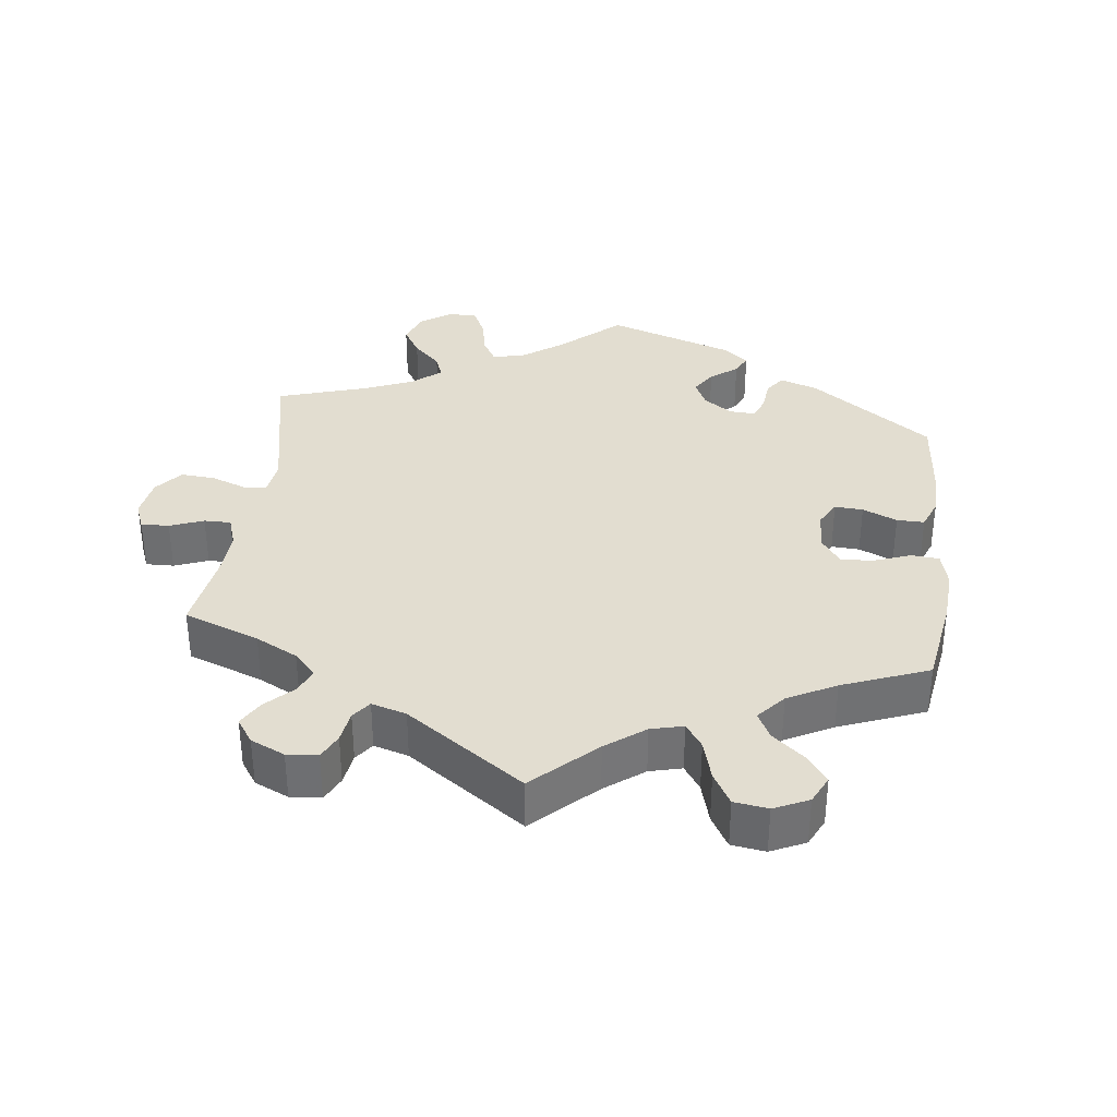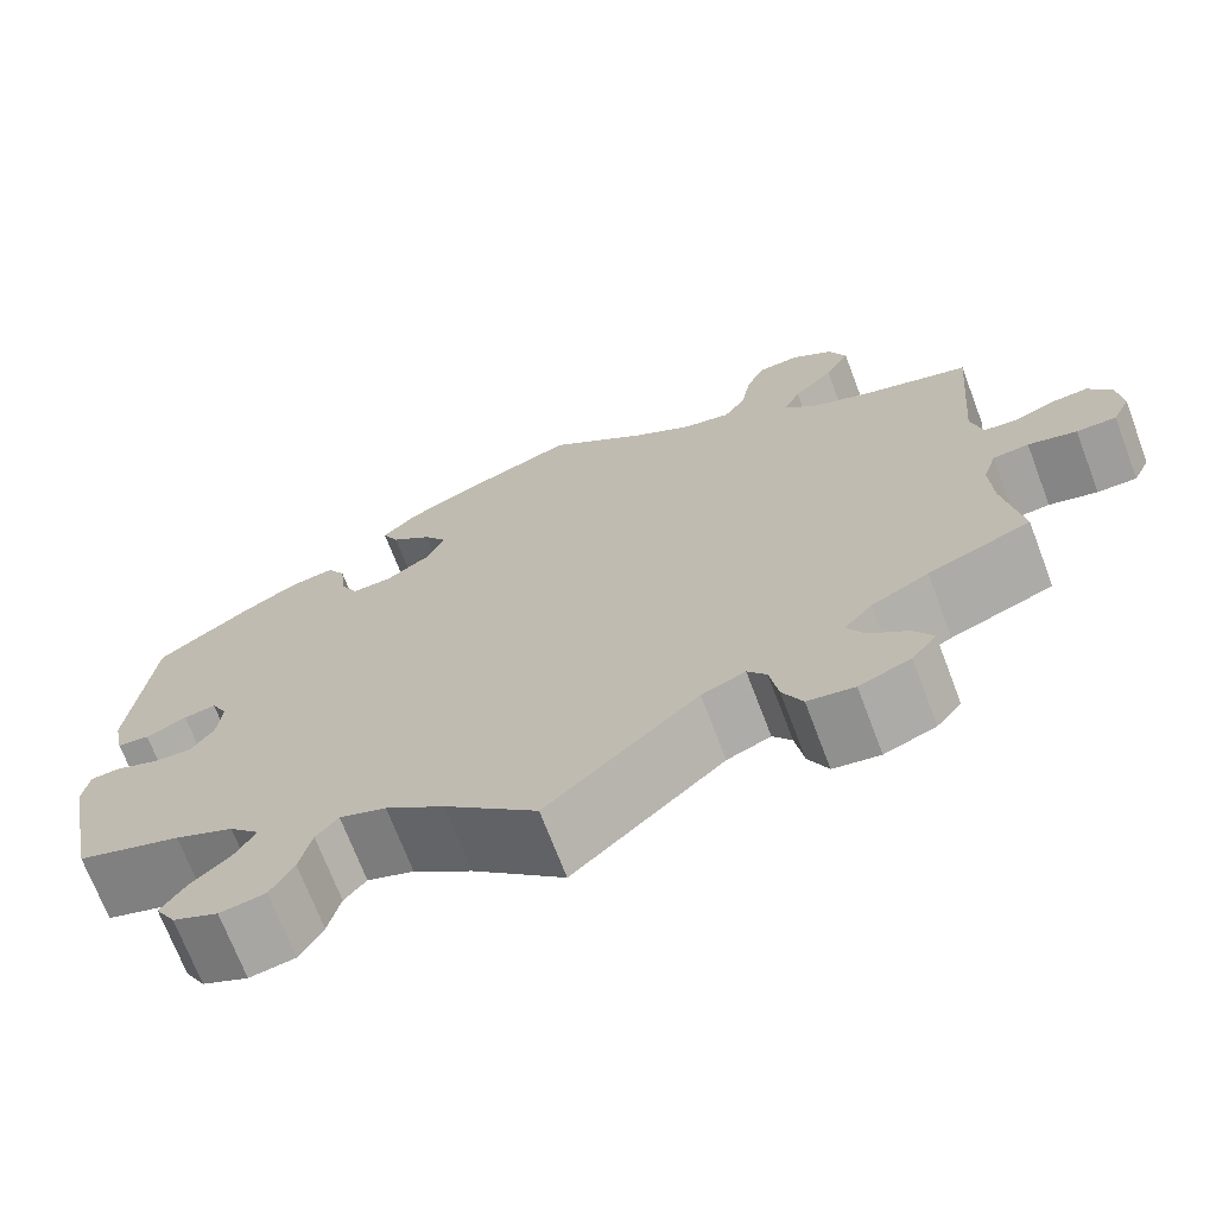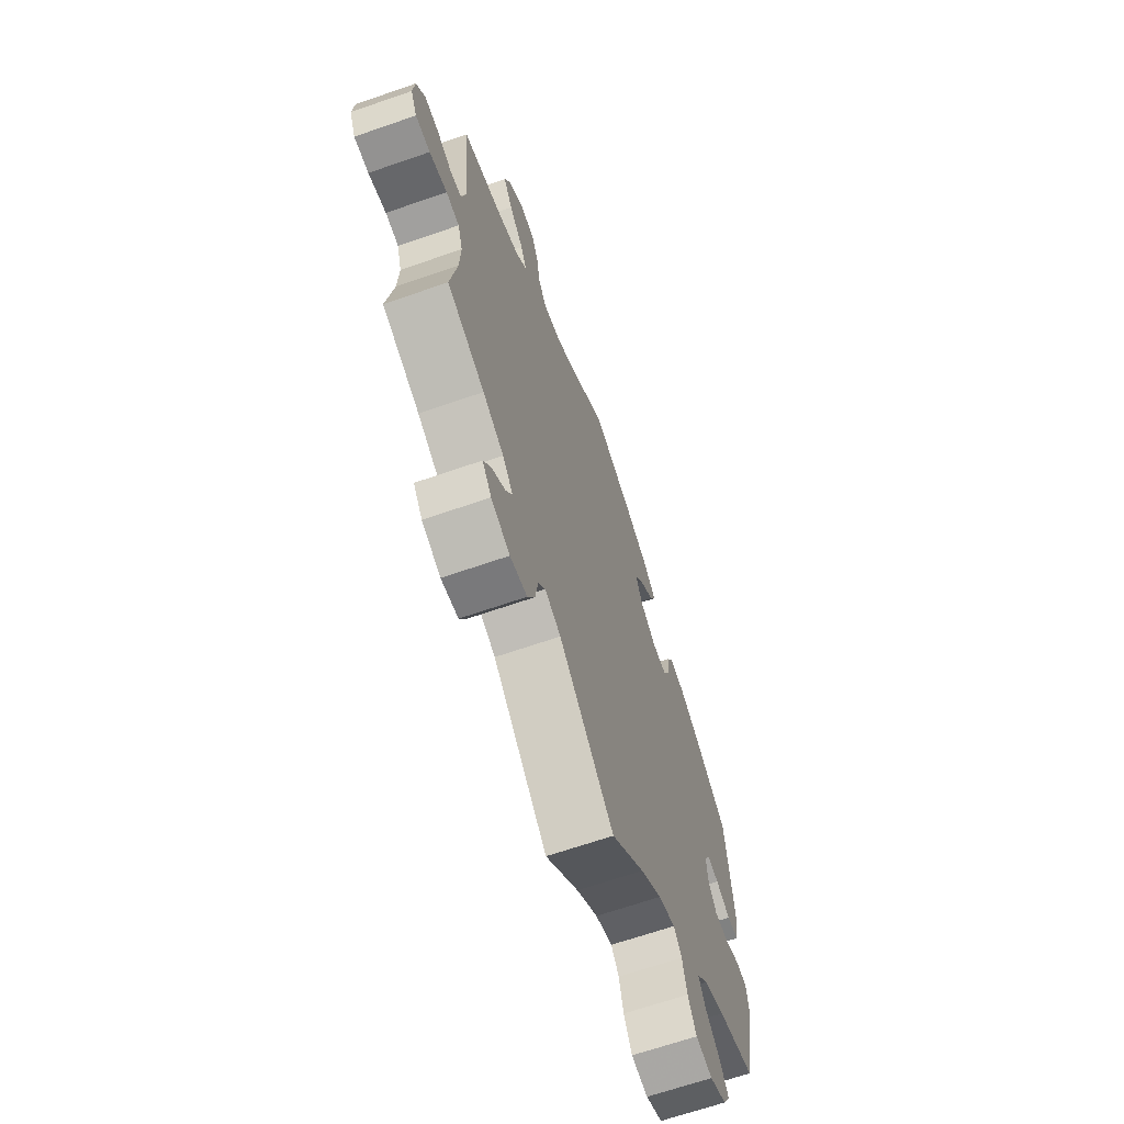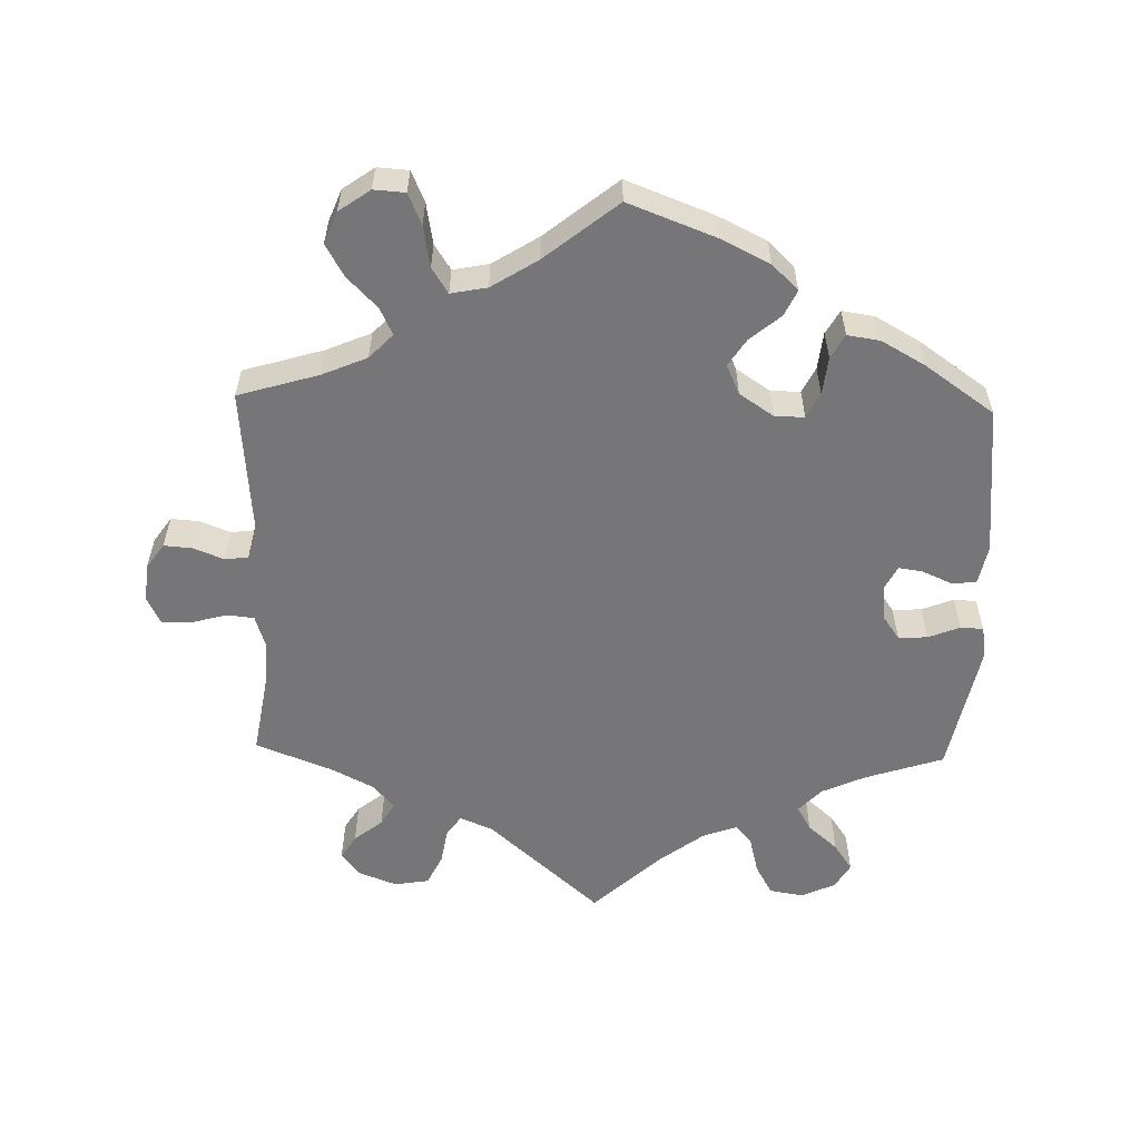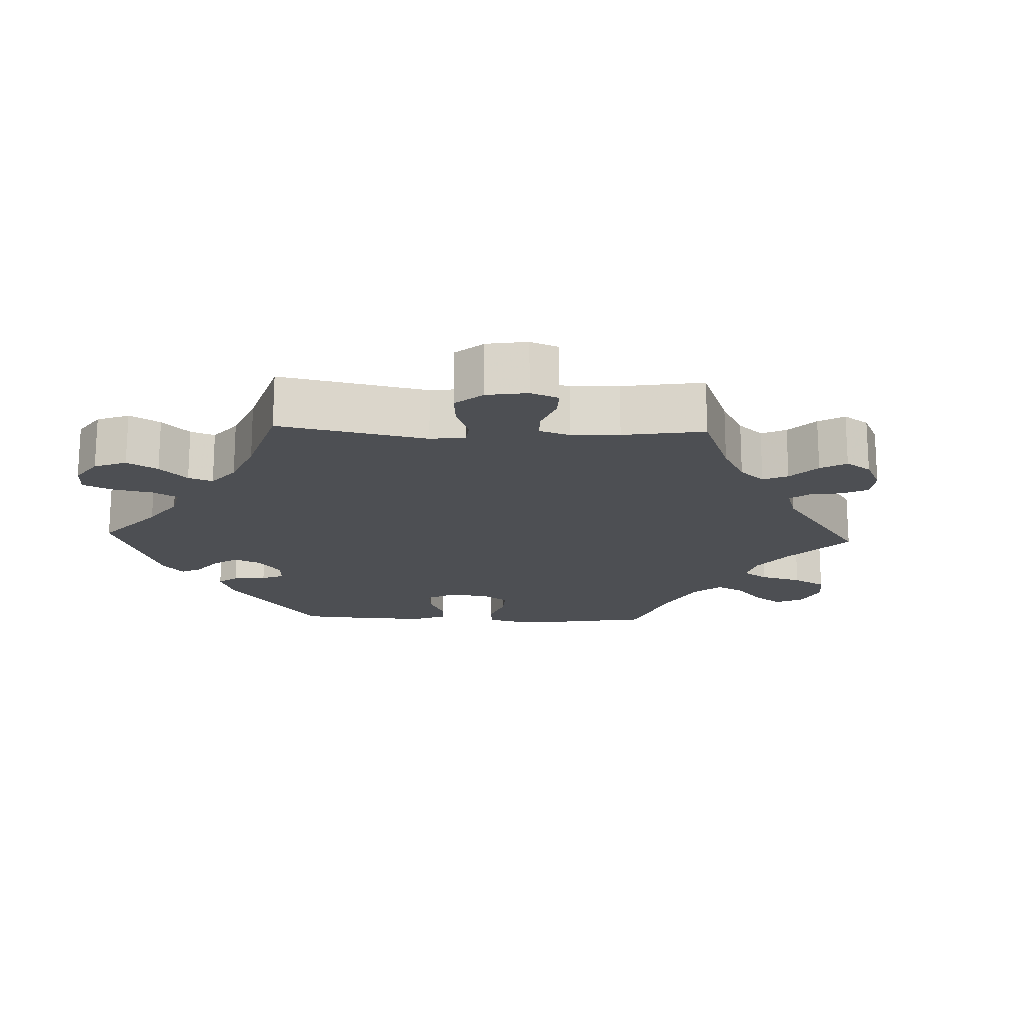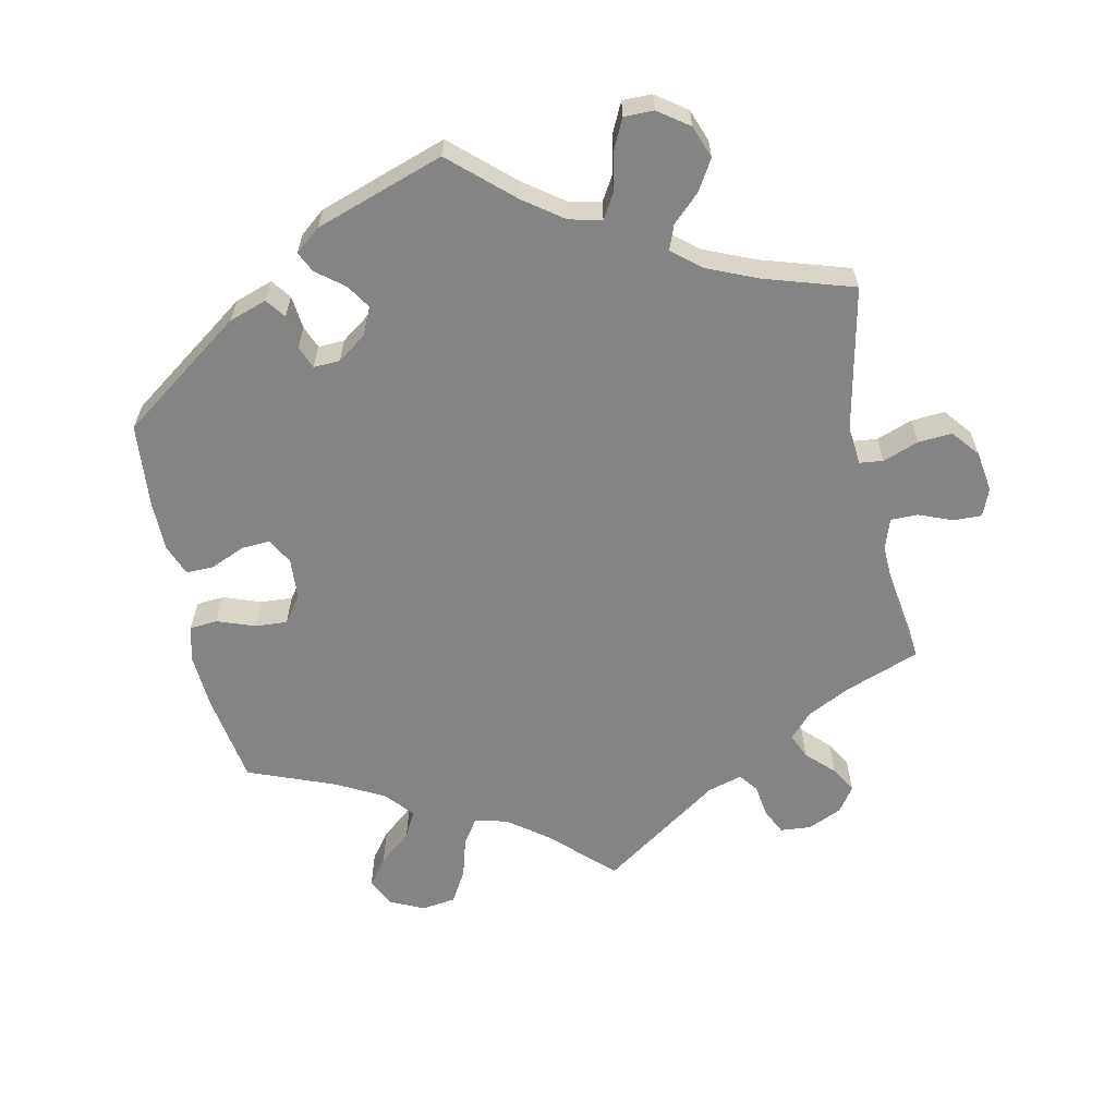
<metadata>
{"format":"obj","ext":"obj","renderer":"f3d","projection":"perspective","resolution":1024,"background":"white","views":[{"elev":35.1,"azim":-53.1,"up":"+Y"},{"elev":-70.5,"azim":-159.2,"up":"+Z"},{"elev":-66.4,"azim":-70.8,"up":"+Z"},{"elev":-56.9,"azim":-1.5,"up":"+Y"},{"elev":-17.5,"azim":-152.3,"up":"+Y"},{"elev":-61.5,"azim":131.8,"up":"+Y"}]}
</metadata>
<code>
v -0.158 0.07 -0.437
v -0.204 0.07 -0.418
v -0.224 0.07 -0.445
v -0.233 0.07 -0.498
v -0.254 0.07 -0.541
v -0.303 0.07 -0.549
v -0.357 0.07 -0.528
v -0.383 0.07 -0.495
v -0.362 0.07 -0.461
v -0.322 0.07 -0.429
v -0.303 0.07 -0.396
v -0.333 0.07 -0.362
v -0.393 0.07 -0.331
v -0.501 0.07 -0.289
v -0.482 0.07 -0.176
v -0.479 0.07 -0.109
v -0.493 0.07 -0.065
v -0.531 0.07 -0.061
v -0.582 0.07 -0.075
v -0.624 0.07 -0.075
v -0.642 0.07 -0.037
v -0.637 0.07 0.016
v -0.612 0.07 0.052
v -0.572 0.07 0.049
v -0.529 0.07 0.032
v -0.496 0.07 0.036
v -0.484 0.07 0.086
v -0.501 0.07 0.289
v -0.387 0.07 0.323
v -0.324 0.07 0.35
v -0.291 0.07 0.384
v -0.309 0.07 0.422
v -0.351 0.07 0.465
v -0.377 0.07 0.51
v -0.359 0.07 0.555
v -0.315 0.07 0.586
v -0.271 0.07 0.583
v -0.252 0.07 0.539
v -0.242 0.07 0.481
v -0.219 0.07 0.445
v -0.168 0.07 0.455
v -0.103 0.07 0.496
v -0.001 0.07 0.578
v 0.122 0.07 0.531
v 0.191 0.07 0.497
v 0.228 0.07 0.461
v 0.211 0.07 0.425
v 0.168 0.07 0.389
v 0.143 0.07 0.351
v 0.162 0.07 0.309
v 0.21 0.07 0.277
v 0.252 0.07 0.276
v 0.27 0.07 0.312
v 0.276 0.07 0.365
v 0.295 0.07 0.399
v 0.341 0.07 0.392
v 0.403 0.07 0.357
v 0.5 0.07 0.289
v 0.522 0.07 0.077
v 0.511 0.07 0.022
v 0.477 0.07 0.018
v 0.434 0.07 0.037
v 0.4 0.07 0.042
v 0.383 0.07 0.009
v 0.388 0.07 -0.041
v 0.412 0.07 -0.075
v 0.453 0.07 -0.073
v 0.498 0.07 -0.055
v 0.53 0.07 -0.057
v 0.537 0.07 -0.102
v 0.5 0.07 -0.289
v 0.39 0.07 -0.325
v 0.328 0.07 -0.353
v 0.296 0.07 -0.387
v 0.316 0.07 -0.422
v 0.358 0.07 -0.459
v 0.384 0.07 -0.497
v 0.363 0.07 -0.533
v 0.315 0.07 -0.555
v 0.267 0.07 -0.547
v 0.243 0.07 -0.504
v 0.23 0.07 -0.452
v 0.207 0.07 -0.424
v 0.158 0.07 -0.442
v 0.096 0.07 -0.489
v 0 0.07 -0.578
v -0.158 0 -0.437
v -0.204 0 -0.418
v -0.224 0 -0.445
v -0.233 0 -0.498
v -0.254 0 -0.541
v -0.303 0 -0.549
v -0.357 0 -0.528
v -0.383 0 -0.495
v -0.362 0 -0.461
v -0.322 0 -0.429
v -0.303 0 -0.396
v -0.333 0 -0.362
v -0.393 0 -0.331
v -0.501 0 -0.289
v -0.482 0 -0.176
v -0.479 0 -0.109
v -0.493 0 -0.065
v -0.531 0 -0.061
v -0.582 0 -0.075
v -0.624 0 -0.075
v -0.642 0 -0.037
v -0.637 0 0.016
v -0.612 0 0.052
v -0.572 0 0.049
v -0.529 0 0.032
v -0.496 0 0.036
v -0.484 0 0.086
v -0.501 0 0.289
v -0.387 0 0.323
v -0.324 0 0.35
v -0.291 0 0.384
v -0.309 0 0.422
v -0.351 0 0.465
v -0.377 0 0.51
v -0.359 0 0.555
v -0.315 0 0.586
v -0.271 0 0.583
v -0.252 0 0.539
v -0.242 0 0.481
v -0.219 0 0.445
v -0.168 0 0.455
v -0.103 0 0.496
v -0.001 0 0.578
v 0.122 0 0.531
v 0.191 0 0.497
v 0.228 0 0.461
v 0.211 0 0.425
v 0.168 0 0.389
v 0.143 0 0.351
v 0.162 0 0.309
v 0.21 0 0.277
v 0.252 0 0.276
v 0.27 0 0.312
v 0.276 0 0.365
v 0.295 0 0.399
v 0.341 0 0.392
v 0.403 0 0.357
v 0.5 0 0.289
v 0.522 0 0.077
v 0.511 0 0.022
v 0.477 0 0.018
v 0.434 0 0.037
v 0.4 0 0.042
v 0.383 0 0.009
v 0.388 0 -0.041
v 0.412 0 -0.075
v 0.453 0 -0.073
v 0.498 0 -0.055
v 0.53 0 -0.057
v 0.537 0 -0.102
v 0.5 0 -0.289
v 0.39 0 -0.325
v 0.328 0 -0.353
v 0.296 0 -0.387
v 0.316 0 -0.422
v 0.358 0 -0.459
v 0.384 0 -0.497
v 0.363 0 -0.533
v 0.315 0 -0.555
v 0.267 0 -0.547
v 0.243 0 -0.504
v 0.23 0 -0.452
v 0.207 0 -0.424
v 0.158 0 -0.442
v 0.096 0 -0.489
v 0 0 -0.578
f 85 86 1
f 84 85 1 2
f 83 84 2
f 79 80 81 82
f 79 82 83
f 78 79 83
f 75 76 77 78
f 74 75 78 83
f 73 74 83 2
f 69 70 71 72
f 67 68 69 72
f 66 67 72 73
f 65 66 73 2
f 59 60 61 62
f 59 62 63
f 58 59 63
f 57 58 63 64
f 53 54 55 56
f 52 53 56 57
f 45 46 47 48
f 45 48 49
f 42 43 44 45
f 41 42 45 49
f 40 41 49 50
f 36 37 38 39
f 36 39 40
f 35 36 40
f 32 33 34 35
f 31 32 35 40
f 30 31 40 50
f 27 28 29
f 26 27 29 30
f 22 23 24 25
f 22 25 26
f 21 22 26
f 18 19 20 21
f 17 18 21 26
f 16 17 26 30
f 13 14 15
f 12 13 15 16
f 11 12 16 30
f 7 8 9 10
f 7 10 11
f 6 7 11
f 3 4 5 6
f 2 3 6 11
f 64 65 2 11
f 52 57 64 11
f 11 30 50 51
f 11 51 52
f 87 172 171
f 88 87 171 170
f 88 170 169
f 168 167 166 165
f 169 168 165
f 169 165 164
f 164 163 162 161
f 169 164 161 160
f 88 169 160 159
f 158 157 156 155
f 158 155 154 153
f 159 158 153 152
f 88 159 152 151
f 148 147 146 145
f 149 148 145
f 149 145 144
f 150 149 144 143
f 142 141 140 139
f 143 142 139 138
f 134 133 132 131
f 135 134 131
f 131 130 129 128
f 135 131 128 127
f 136 135 127 126
f 125 124 123 122
f 126 125 122
f 126 122 121
f 121 120 119 118
f 126 121 118 117
f 136 126 117 116
f 115 114 113
f 116 115 113 112
f 111 110 109 108
f 112 111 108
f 112 108 107
f 107 106 105 104
f 112 107 104 103
f 116 112 103 102
f 101 100 99
f 102 101 99 98
f 116 102 98 97
f 96 95 94 93
f 97 96 93
f 97 93 92
f 92 91 90 89
f 97 92 89 88
f 97 88 151 150
f 97 150 143 138
f 137 136 116 97
f 138 137 97
f 1 87 88 2
f 2 88 89 3
f 3 89 90 4
f 4 90 91 5
f 5 91 92 6
f 6 92 93 7
f 7 93 94 8
f 8 94 95 9
f 9 95 96 10
f 10 96 97 11
f 11 97 98 12
f 12 98 99 13
f 13 99 100 14
f 14 100 101 15
f 15 101 102 16
f 16 102 103 17
f 17 103 104 18
f 18 104 105 19
f 19 105 106 20
f 20 106 107 21
f 21 107 108 22
f 22 108 109 23
f 23 109 110 24
f 24 110 111 25
f 25 111 112 26
f 26 112 113 27
f 27 113 114 28
f 28 114 115 29
f 29 115 116 30
f 30 116 117 31
f 31 117 118 32
f 32 118 119 33
f 33 119 120 34
f 34 120 121 35
f 35 121 122 36
f 36 122 123 37
f 37 123 124 38
f 38 124 125 39
f 39 125 126 40
f 40 126 127 41
f 41 127 128 42
f 42 128 129 43
f 43 129 130 44
f 44 130 131 45
f 45 131 132 46
f 46 132 133 47
f 47 133 134 48
f 48 134 135 49
f 49 135 136 50
f 50 136 137 51
f 51 137 138 52
f 52 138 139 53
f 53 139 140 54
f 54 140 141 55
f 55 141 142 56
f 56 142 143 57
f 57 143 144 58
f 58 144 145 59
f 59 145 146 60
f 60 146 147 61
f 61 147 148 62
f 62 148 149 63
f 63 149 150 64
f 64 150 151 65
f 65 151 152 66
f 66 152 153 67
f 67 153 154 68
f 68 154 155 69
f 69 155 156 70
f 70 156 157 71
f 71 157 158 72
f 72 158 159 73
f 73 159 160 74
f 74 160 161 75
f 75 161 162 76
f 76 162 163 77
f 77 163 164 78
f 78 164 165 79
f 79 165 166 80
f 80 166 167 81
f 81 167 168 82
f 82 168 169 83
f 83 169 170 84
f 84 170 171 85
f 85 171 172 86
f 86 172 87 1

</code>
